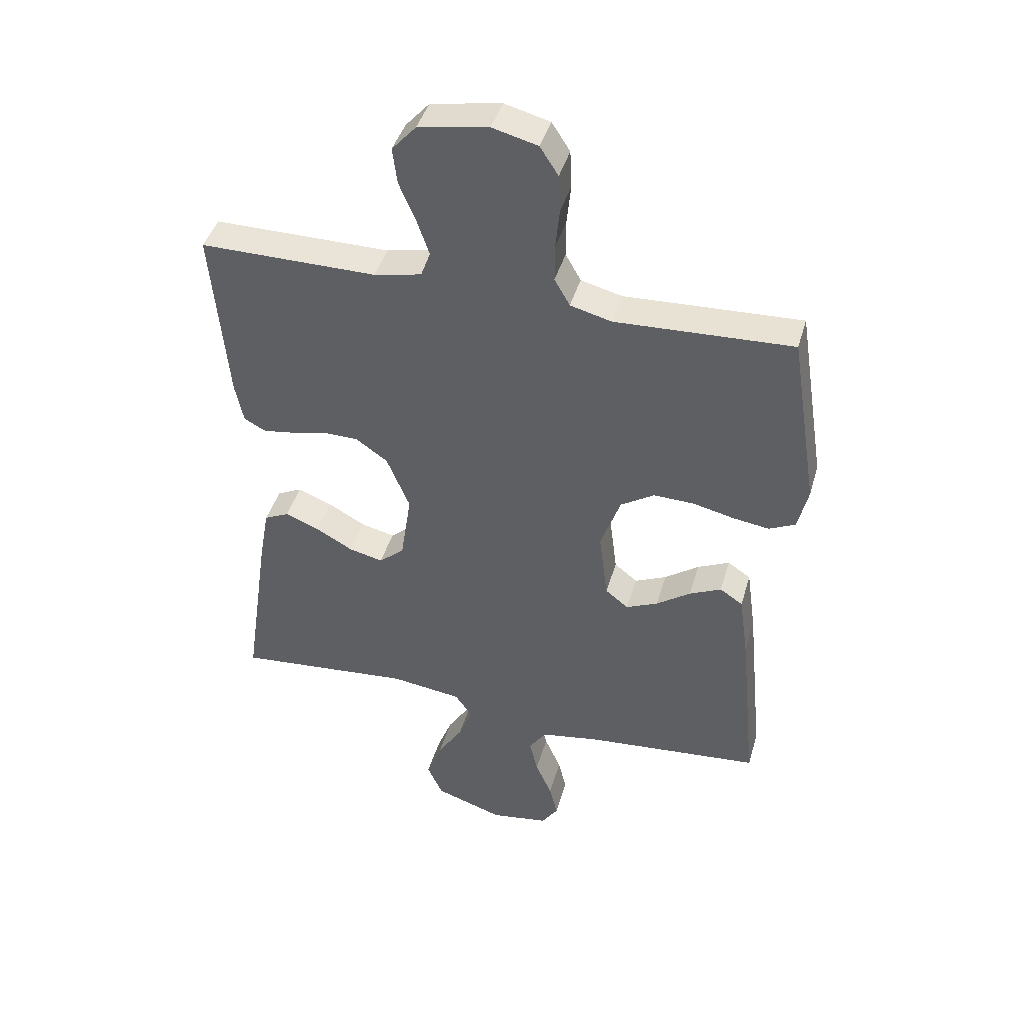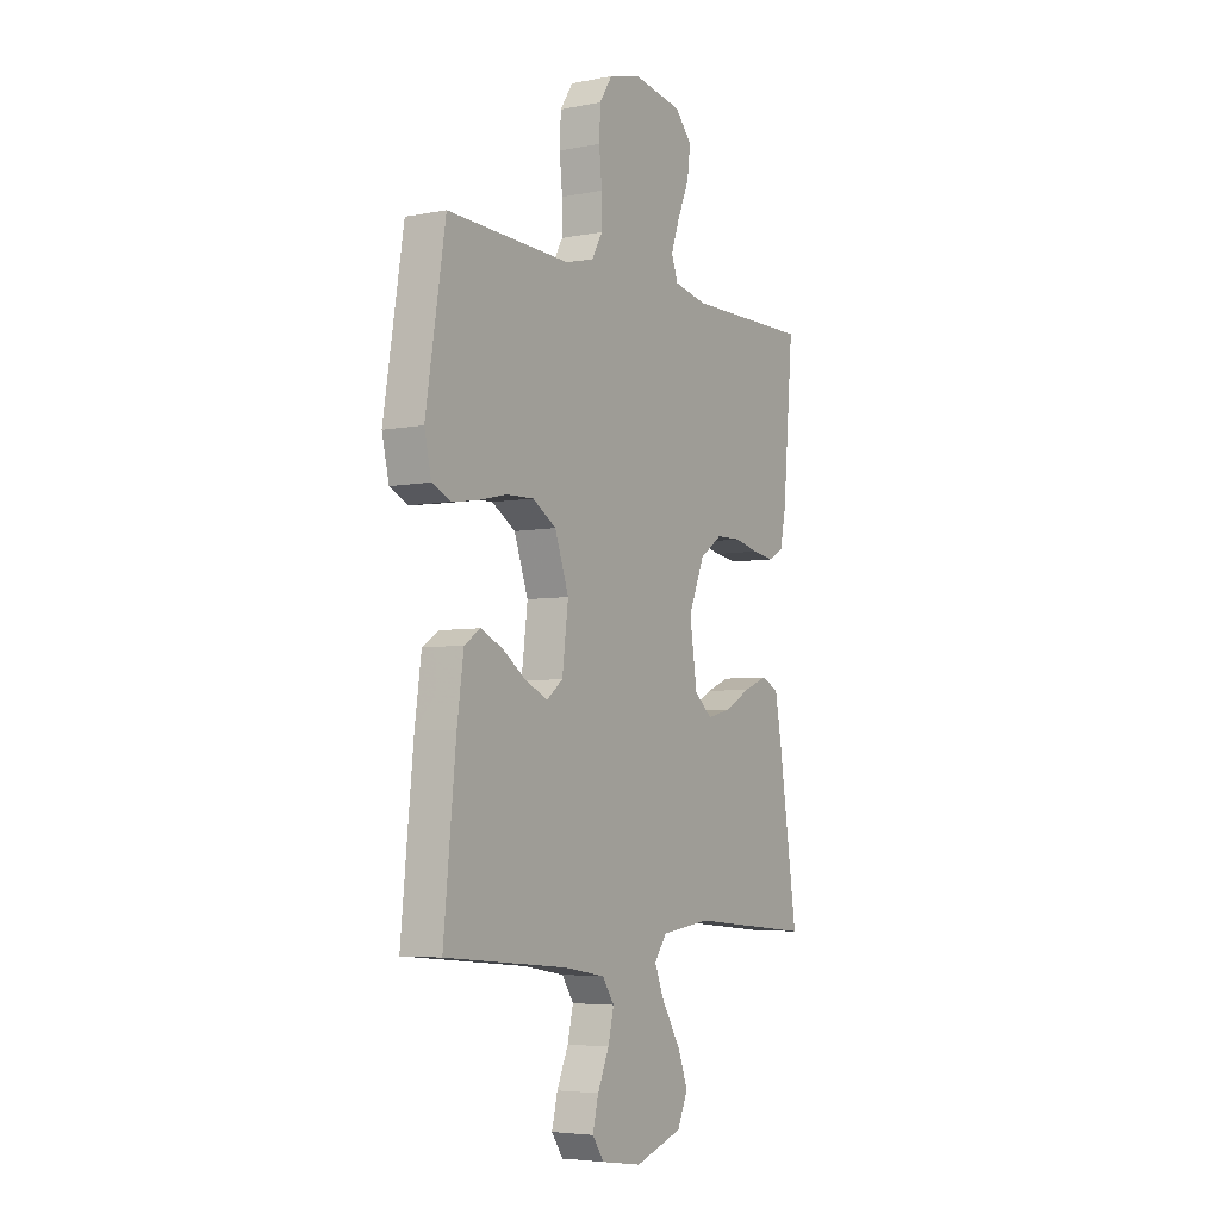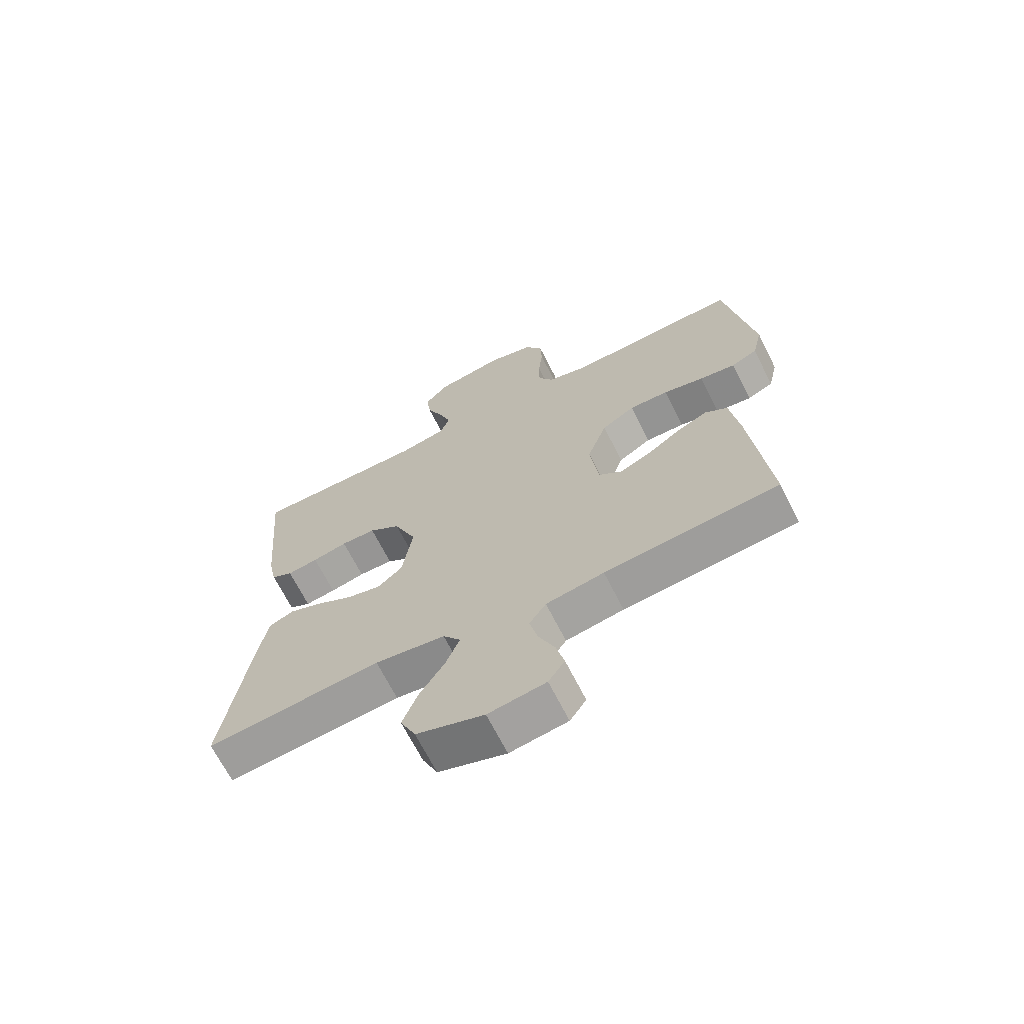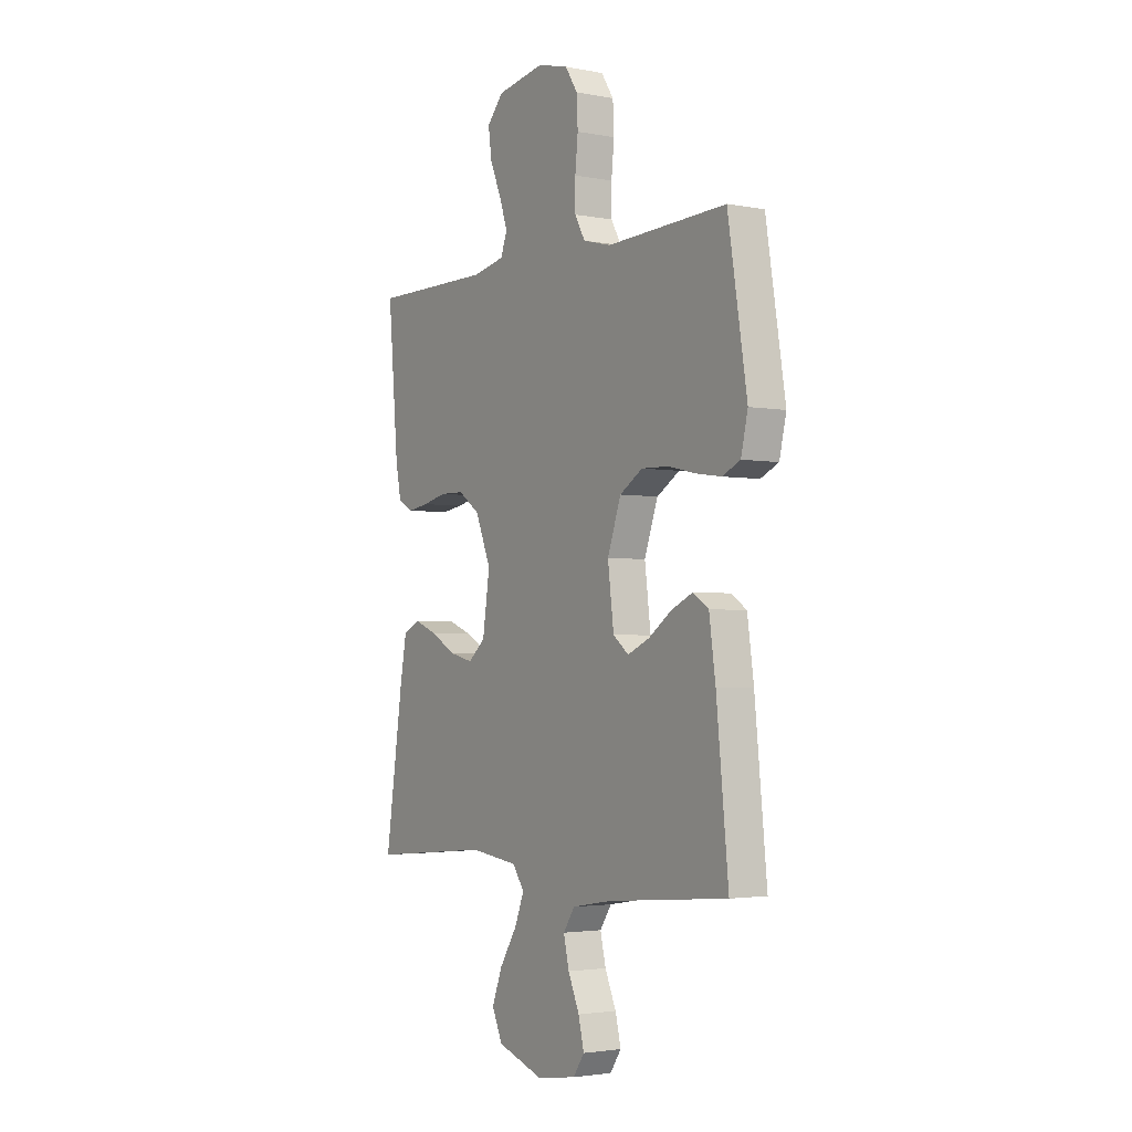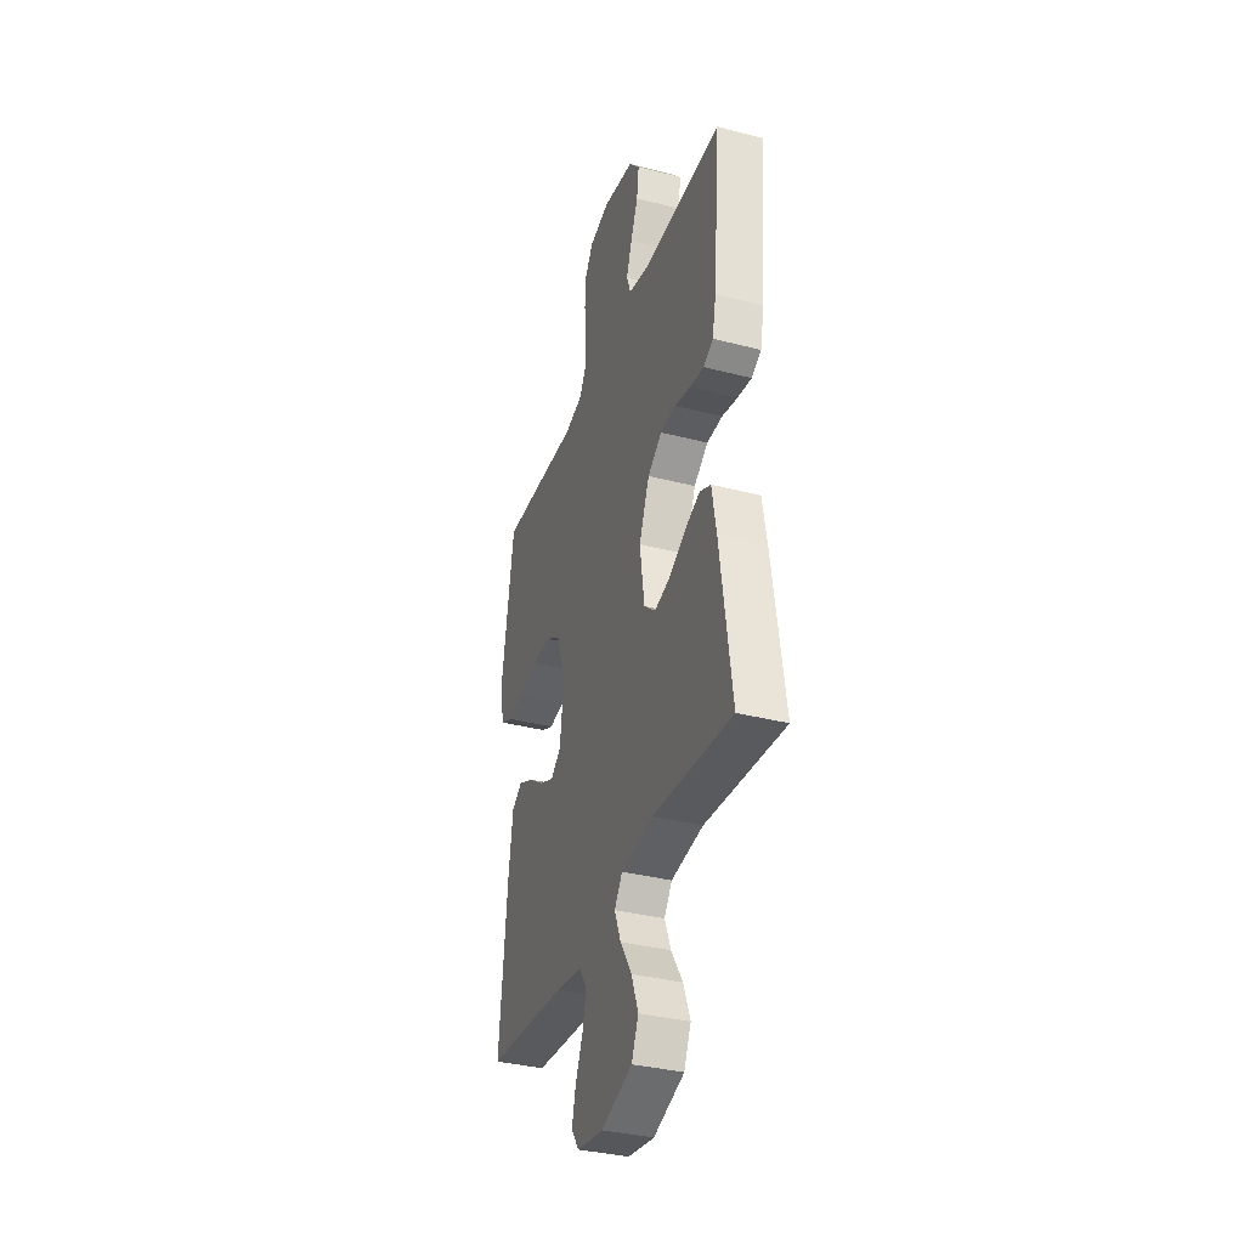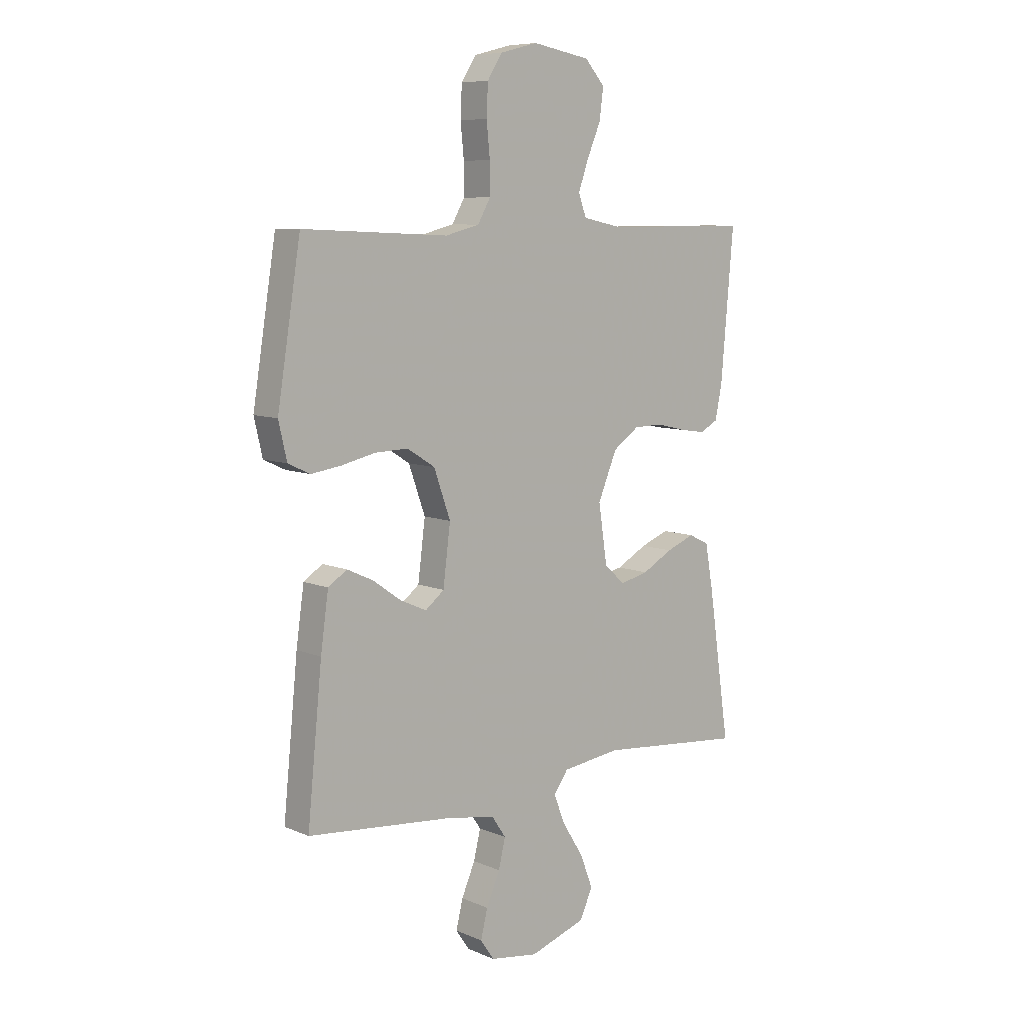
<metadata>
{"format":"obj","ext":"obj","renderer":"f3d","projection":"perspective","resolution":1024,"background":"white","views":[{"elev":42.9,"azim":15.8,"up":"+Z"},{"elev":-5.0,"azim":121.7,"up":"+Z"},{"elev":-68.0,"azim":26.8,"up":"+Z"},{"elev":-2.8,"azim":56.6,"up":"+Z"},{"elev":-35.5,"azim":-108.8,"up":"+Z"},{"elev":8.2,"azim":139.3,"up":"+Z"}]}
</metadata>
<code>
v 0.5 0.07 -0.5
v 0.2 0.07 -0.527
v 0.1 0.07 -0.544
v 0.071 0.07 -0.587
v 0.085 0.07 -0.646
v 0.113 0.07 -0.71
v 0.127 0.07 -0.768
v 0.099 0.07 -0.809
v 0 0.07 -0.824
v -0.116 0.07 -0.785
v -0.142 0.07 -0.727
v -0.116 0.07 -0.659
v -0.073 0.07 -0.591
v -0.049 0.07 -0.531
v -0.079 0.07 -0.489
v -0.2 0.07 -0.473
v -0.5 0.07 -0.5
v -0.456 0.07 -0.2
v -0.439 0.07 -0.105
v -0.397 0.07 -0.085
v -0.339 0.07 -0.108
v -0.276 0.07 -0.143
v -0.218 0.07 -0.157
v -0.175 0.07 -0.12
v -0.157 0.07 0
v -0.196 0.07 0.094
v -0.25 0.07 0.132
v -0.31 0.07 0.133
v -0.37 0.07 0.119
v -0.423 0.07 0.111
v -0.46 0.07 0.131
v -0.474 0.07 0.2
v -0.5 0.07 0.5
v -0.2 0.07 0.499
v -0.119 0.07 0.516
v -0.103 0.07 0.56
v -0.124 0.07 0.62
v -0.152 0.07 0.686
v -0.16 0.07 0.748
v -0.119 0.07 0.794
v 0 0.07 0.815
v 0.077 0.07 0.795
v 0.108 0.07 0.747
v 0.111 0.07 0.683
v 0.104 0.07 0.614
v 0.104 0.07 0.551
v 0.13 0.07 0.505
v 0.2 0.07 0.487
v 0.5 0.07 0.5
v 0.548 0.07 0.2
v 0.531 0.07 0.126
v 0.486 0.07 0.105
v 0.424 0.07 0.114
v 0.354 0.07 0.13
v 0.286 0.07 0.132
v 0.229 0.07 0.096
v 0.195 0.07 0
v 0.21 0.07 -0.119
v 0.249 0.07 -0.15
v 0.303 0.07 -0.126
v 0.361 0.07 -0.085
v 0.415 0.07 -0.06
v 0.454 0.07 -0.086
v 0.47 0.07 -0.2
v 0.5 0 -0.5
v 0.2 0 -0.527
v 0.1 0 -0.544
v 0.071 0 -0.587
v 0.085 0 -0.646
v 0.113 0 -0.71
v 0.127 0 -0.768
v 0.099 0 -0.809
v 0 0 -0.824
v -0.116 0 -0.785
v -0.142 0 -0.727
v -0.116 0 -0.659
v -0.073 0 -0.591
v -0.049 0 -0.531
v -0.079 0 -0.489
v -0.2 0 -0.473
v -0.5 0 -0.5
v -0.456 0 -0.2
v -0.439 0 -0.105
v -0.397 0 -0.085
v -0.339 0 -0.108
v -0.276 0 -0.143
v -0.218 0 -0.157
v -0.175 0 -0.12
v -0.157 0 0
v -0.196 0 0.094
v -0.25 0 0.132
v -0.31 0 0.133
v -0.37 0 0.119
v -0.423 0 0.111
v -0.46 0 0.131
v -0.474 0 0.2
v -0.5 0 0.5
v -0.2 0 0.499
v -0.119 0 0.516
v -0.103 0 0.56
v -0.124 0 0.62
v -0.152 0 0.686
v -0.16 0 0.748
v -0.119 0 0.794
v 0 0 0.815
v 0.077 0 0.795
v 0.108 0 0.747
v 0.111 0 0.683
v 0.104 0 0.614
v 0.104 0 0.551
v 0.13 0 0.505
v 0.2 0 0.487
v 0.5 0 0.5
v 0.548 0 0.2
v 0.531 0 0.126
v 0.486 0 0.105
v 0.424 0 0.114
v 0.354 0 0.13
v 0.286 0 0.132
v 0.229 0 0.096
v 0.195 0 0
v 0.21 0 -0.119
v 0.249 0 -0.15
v 0.303 0 -0.126
v 0.361 0 -0.085
v 0.415 0 -0.06
v 0.454 0 -0.086
v 0.47 0 -0.2
f 63 64 1 2
f 60 61 62 63
f 59 60 63 2
f 58 59 2 3
f 57 58 3 4
f 51 52 53 54
f 51 54 55
f 48 49 50 51
f 47 48 51 55
f 46 47 55 56
f 42 43 44 45
f 42 45 46
f 41 42 46
f 37 38 39 40
f 36 37 40 41
f 35 36 41 46
f 31 32 33 34
f 28 29 30 31
f 28 31 34 35
f 19 20 21 22
f 19 22 23
f 16 17 18 19
f 15 16 19 23
f 14 15 23 24
f 10 11 12 13
f 10 13 14
f 9 10 14
f 8 9 14
f 5 6 7 8
f 4 5 8 14
f 57 4 14 24
f 27 28 35 46
f 26 27 46 56
f 25 26 56 57
f 24 25 57
f 66 65 128 127
f 127 126 125 124
f 66 127 124 123
f 67 66 123 122
f 68 67 122 121
f 118 117 116 115
f 119 118 115
f 115 114 113 112
f 119 115 112 111
f 120 119 111 110
f 109 108 107 106
f 110 109 106
f 110 106 105
f 104 103 102 101
f 105 104 101 100
f 110 105 100 99
f 98 97 96 95
f 95 94 93 92
f 99 98 95 92
f 86 85 84 83
f 87 86 83
f 83 82 81 80
f 87 83 80 79
f 88 87 79 78
f 77 76 75 74
f 78 77 74
f 78 74 73
f 78 73 72
f 72 71 70 69
f 78 72 69 68
f 88 78 68 121
f 110 99 92 91
f 120 110 91 90
f 121 120 90 89
f 121 89 88
f 1 65 66 2
f 2 66 67 3
f 3 67 68 4
f 4 68 69 5
f 5 69 70 6
f 6 70 71 7
f 7 71 72 8
f 8 72 73 9
f 9 73 74 10
f 10 74 75 11
f 11 75 76 12
f 12 76 77 13
f 13 77 78 14
f 14 78 79 15
f 15 79 80 16
f 16 80 81 17
f 17 81 82 18
f 18 82 83 19
f 19 83 84 20
f 20 84 85 21
f 21 85 86 22
f 22 86 87 23
f 23 87 88 24
f 24 88 89 25
f 25 89 90 26
f 26 90 91 27
f 27 91 92 28
f 28 92 93 29
f 29 93 94 30
f 30 94 95 31
f 31 95 96 32
f 32 96 97 33
f 33 97 98 34
f 34 98 99 35
f 35 99 100 36
f 36 100 101 37
f 37 101 102 38
f 38 102 103 39
f 39 103 104 40
f 40 104 105 41
f 41 105 106 42
f 42 106 107 43
f 43 107 108 44
f 44 108 109 45
f 45 109 110 46
f 46 110 111 47
f 47 111 112 48
f 48 112 113 49
f 49 113 114 50
f 50 114 115 51
f 51 115 116 52
f 52 116 117 53
f 53 117 118 54
f 54 118 119 55
f 55 119 120 56
f 56 120 121 57
f 57 121 122 58
f 58 122 123 59
f 59 123 124 60
f 60 124 125 61
f 61 125 126 62
f 62 126 127 63
f 63 127 128 64
f 64 128 65 1

</code>
